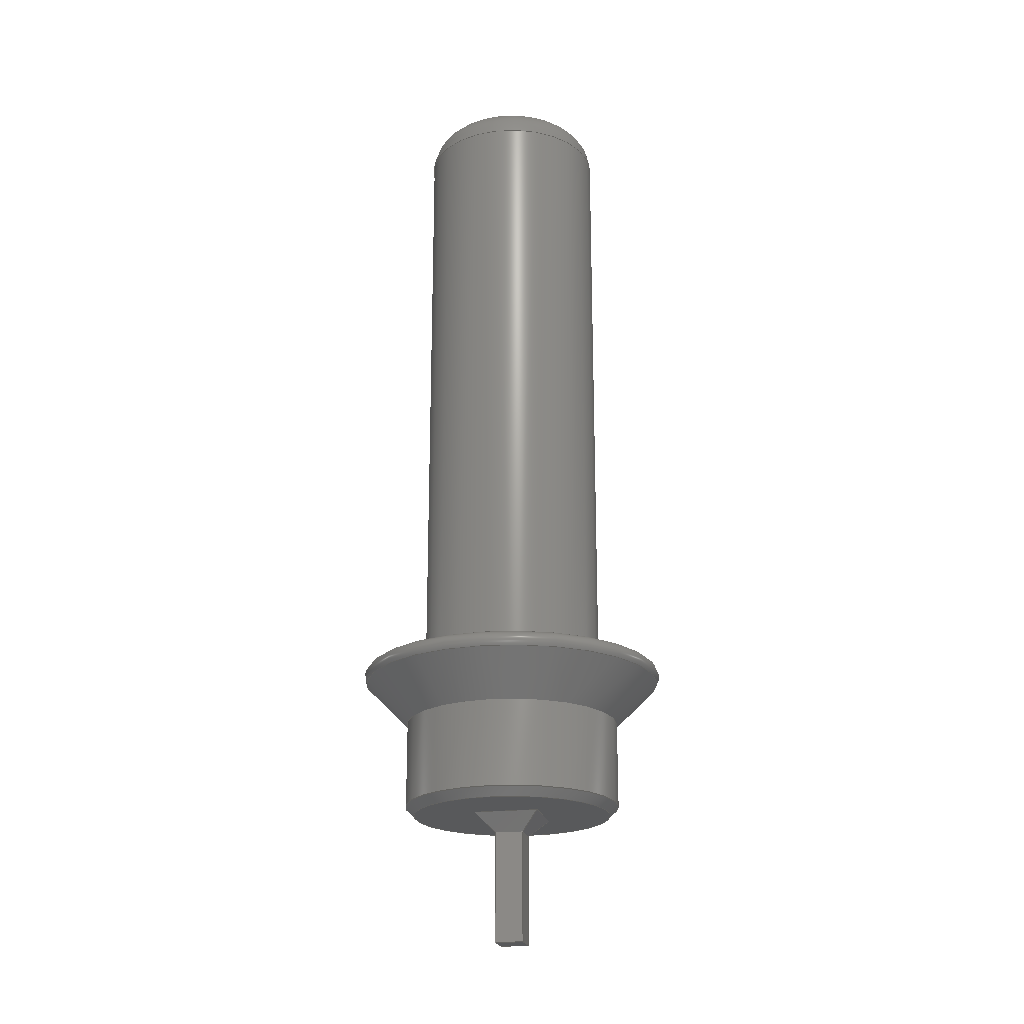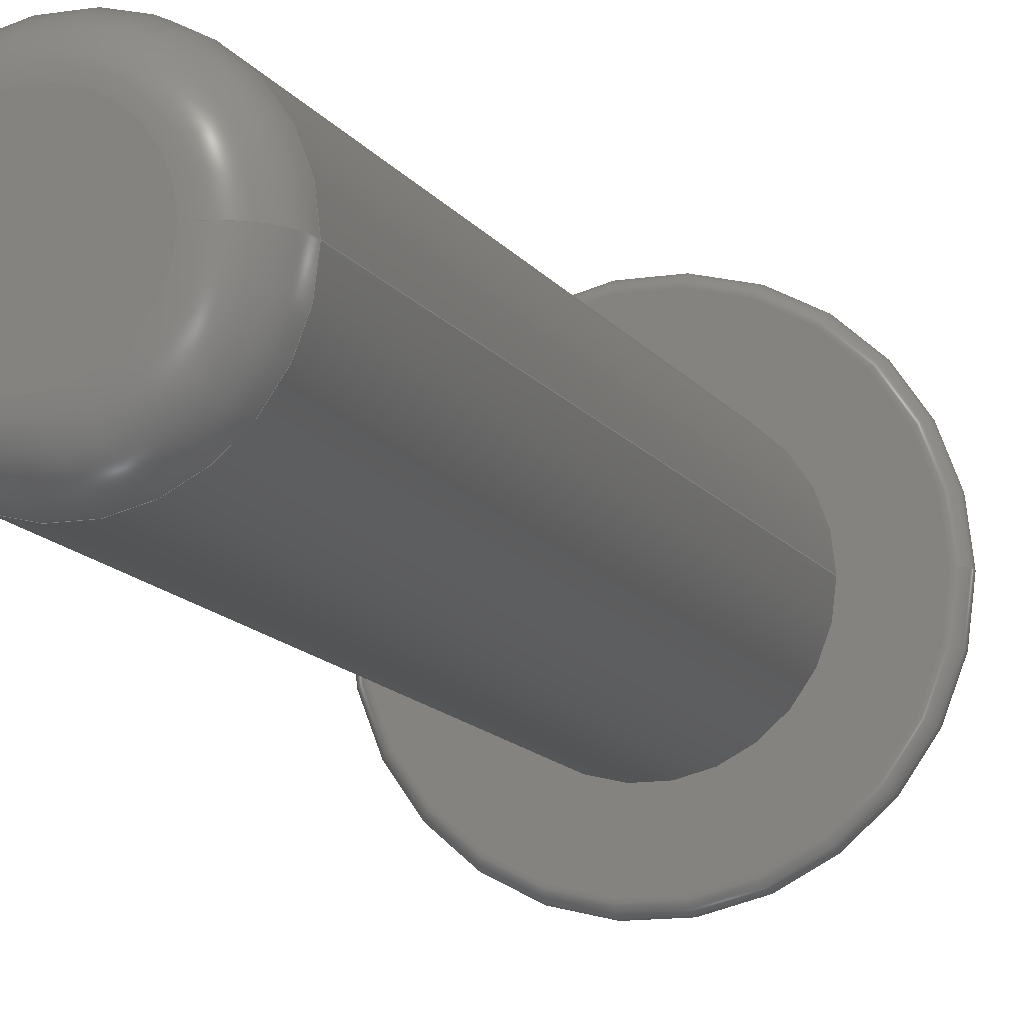
<metadata>
{"format":"step","ext":"step","renderer":"f3d","projection":"perspective","resolution":1024,"background":"white","views":[{"elev":-21.0,"azim":-78.5,"up":"+Z"},{"elev":-12.4,"azim":20.7,"up":"+Y"}]}
</metadata>
<code>
ISO-10303-21;
DATA;
#1=SHAPE_REPRESENTATION_RELATIONSHIP('','',#254,#2);
#2=ADVANCED_BREP_SHAPE_REPRESENTATION('',(#252),#424);
#3=TOROIDAL_SURFACE('',#276,0.003981,0.00025);
#4=TOROIDAL_SURFACE('',#281,0.0015,0.001);
#5=CYLINDRICAL_SURFACE('',#264,0.00299);
#6=CYLINDRICAL_SURFACE('',#277,0.0025);
#7=LINE('',#370,#27);
#8=LINE('',#373,#28);
#9=LINE('',#375,#29);
#10=LINE('',#377,#30);
#11=LINE('',#382,#31);
#12=LINE('',#385,#32);
#13=LINE('',#387,#33);
#14=LINE('',#389,#34);
#15=LINE('',#391,#35);
#16=LINE('',#393,#36);
#17=LINE('',#395,#37);
#18=LINE('',#397,#38);
#19=LINE('',#399,#39);
#20=LINE('',#401,#40);
#21=LINE('',#403,#41);
#22=LINE('',#404,#42);
#23=LINE('',#407,#43);
#24=LINE('',#408,#44);
#25=LINE('',#410,#45);
#26=LINE('',#412,#46);
#27=VECTOR('',#300,1);
#28=VECTOR('',#301,1);
#29=VECTOR('',#302,1);
#30=VECTOR('',#303,1);
#31=VECTOR('',#310,1);
#32=VECTOR('',#311,1);
#33=VECTOR('',#312,1);
#34=VECTOR('',#313,1);
#35=VECTOR('',#316,1);
#36=VECTOR('',#317,1);
#37=VECTOR('',#318,1);
#38=VECTOR('',#321,1);
#39=VECTOR('',#322,1);
#40=VECTOR('',#323,1);
#41=VECTOR('',#326,1);
#42=VECTOR('',#327,1);
#43=VECTOR('',#332,1);
#44=VECTOR('',#333,1);
#45=VECTOR('',#336,1);
#46=VECTOR('',#339,1);
#47=CONICAL_SURFACE('',#259,0.001485,0.7854);
#48=CONICAL_SURFACE('',#275,0.002042,0.7854);
#49=ORIENTED_EDGE('',*,*,#105,.F.);
#50=ORIENTED_EDGE('',*,*,#106,.T.);
#51=ORIENTED_EDGE('',*,*,#107,.T.);
#52=ORIENTED_EDGE('',*,*,#108,.F.);
#53=ORIENTED_EDGE('',*,*,#109,.T.);
#54=ORIENTED_EDGE('',*,*,#110,.T.);
#55=ORIENTED_EDGE('',*,*,#111,.T.);
#56=ORIENTED_EDGE('',*,*,#112,.T.);
#57=ORIENTED_EDGE('',*,*,#113,.T.);
#58=ORIENTED_EDGE('',*,*,#114,.T.);
#59=ORIENTED_EDGE('',*,*,#108,.T.);
#60=ORIENTED_EDGE('',*,*,#115,.T.);
#61=ORIENTED_EDGE('',*,*,#116,.T.);
#62=ORIENTED_EDGE('',*,*,#117,.F.);
#63=ORIENTED_EDGE('',*,*,#118,.T.);
#64=ORIENTED_EDGE('',*,*,#117,.T.);
#65=ORIENTED_EDGE('',*,*,#119,.T.);
#66=ORIENTED_EDGE('',*,*,#120,.F.);
#67=ORIENTED_EDGE('',*,*,#121,.F.);
#68=ORIENTED_EDGE('',*,*,#120,.T.);
#69=ORIENTED_EDGE('',*,*,#122,.T.);
#70=ORIENTED_EDGE('',*,*,#123,.F.);
#71=ORIENTED_EDGE('',*,*,#124,.F.);
#72=ORIENTED_EDGE('',*,*,#123,.T.);
#73=ORIENTED_EDGE('',*,*,#125,.T.);
#74=ORIENTED_EDGE('',*,*,#115,.F.);
#75=ORIENTED_EDGE('',*,*,#126,.T.);
#76=ORIENTED_EDGE('',*,*,#118,.F.);
#77=ORIENTED_EDGE('',*,*,#121,.T.);
#78=ORIENTED_EDGE('',*,*,#124,.T.);
#79=ORIENTED_EDGE('',*,*,#126,.F.);
#80=ORIENTED_EDGE('',*,*,#127,.F.);
#81=ORIENTED_EDGE('',*,*,#119,.F.);
#82=ORIENTED_EDGE('',*,*,#128,.F.);
#83=ORIENTED_EDGE('',*,*,#113,.F.);
#84=ORIENTED_EDGE('',*,*,#128,.T.);
#85=ORIENTED_EDGE('',*,*,#116,.F.);
#86=ORIENTED_EDGE('',*,*,#129,.F.);
#87=ORIENTED_EDGE('',*,*,#110,.F.);
#88=ORIENTED_EDGE('',*,*,#127,.T.);
#89=ORIENTED_EDGE('',*,*,#112,.F.);
#90=ORIENTED_EDGE('',*,*,#130,.F.);
#91=ORIENTED_EDGE('',*,*,#122,.F.);
#92=ORIENTED_EDGE('',*,*,#129,.T.);
#93=ORIENTED_EDGE('',*,*,#125,.F.);
#94=ORIENTED_EDGE('',*,*,#130,.T.);
#95=ORIENTED_EDGE('',*,*,#111,.F.);
#96=ORIENTED_EDGE('',*,*,#114,.F.);
#97=ORIENTED_EDGE('',*,*,#109,.F.);
#98=ORIENTED_EDGE('',*,*,#107,.F.);
#99=ORIENTED_EDGE('',*,*,#106,.F.);
#100=ORIENTED_EDGE('',*,*,#131,.T.);
#101=ORIENTED_EDGE('',*,*,#105,.T.);
#102=ORIENTED_EDGE('',*,*,#132,.T.);
#103=ORIENTED_EDGE('',*,*,#131,.F.);
#104=ORIENTED_EDGE('',*,*,#132,.F.);
#105=EDGE_CURVE('',#133,#133,#153,.T.);
#106=EDGE_CURVE('',#134,#134,#154,.T.);
#107=EDGE_CURVE('',#135,#135,#155,.F.);
#108=EDGE_CURVE('',#136,#136,#156,.F.);
#109=EDGE_CURVE('',#137,#137,#157,.T.);
#110=EDGE_CURVE('',#138,#139,#7,.T.);
#111=EDGE_CURVE('',#139,#140,#8,.T.);
#112=EDGE_CURVE('',#140,#141,#9,.T.);
#113=EDGE_CURVE('',#141,#138,#10,.T.);
#114=EDGE_CURVE('',#142,#142,#158,.T.);
#115=EDGE_CURVE('',#143,#144,#11,.T.);
#116=EDGE_CURVE('',#144,#145,#12,.T.);
#117=EDGE_CURVE('',#146,#145,#13,.T.);
#118=EDGE_CURVE('',#146,#143,#14,.T.);
#119=EDGE_CURVE('',#145,#147,#15,.T.);
#120=EDGE_CURVE('',#148,#147,#16,.T.);
#121=EDGE_CURVE('',#146,#148,#17,.T.);
#122=EDGE_CURVE('',#147,#149,#18,.T.);
#123=EDGE_CURVE('',#150,#149,#19,.T.);
#124=EDGE_CURVE('',#148,#150,#20,.T.);
#125=EDGE_CURVE('',#149,#144,#21,.T.);
#126=EDGE_CURVE('',#143,#150,#22,.T.);
#127=EDGE_CURVE('',#147,#141,#23,.T.);
#128=EDGE_CURVE('',#138,#145,#24,.T.);
#129=EDGE_CURVE('',#139,#144,#25,.F.);
#130=EDGE_CURVE('',#149,#140,#26,.T.);
#131=EDGE_CURVE('',#151,#151,#159,.F.);
#132=EDGE_CURVE('',#152,#152,#160,.T.);
#133=VERTEX_POINT('',#359);
#134=VERTEX_POINT('',#361);
#135=VERTEX_POINT('',#364);
#136=VERTEX_POINT('',#366);
#137=VERTEX_POINT('',#369);
#138=VERTEX_POINT('',#371);
#139=VERTEX_POINT('',#372);
#140=VERTEX_POINT('',#374);
#141=VERTEX_POINT('',#376);
#142=VERTEX_POINT('',#380);
#143=VERTEX_POINT('',#383);
#144=VERTEX_POINT('',#384);
#145=VERTEX_POINT('',#386);
#146=VERTEX_POINT('',#388);
#147=VERTEX_POINT('',#392);
#148=VERTEX_POINT('',#394);
#149=VERTEX_POINT('',#398);
#150=VERTEX_POINT('',#400);
#151=VERTEX_POINT('',#418);
#152=VERTEX_POINT('',#421);
#153=CIRCLE('',#257,0.0025);
#154=CIRCLE('',#258,0.003981);
#155=CIRCLE('',#260,0.004158);
#156=CIRCLE('',#261,0.00299);
#157=CIRCLE('',#263,0.002749);
#158=CIRCLE('',#265,0.00299);
#159=CIRCLE('',#278,0.0025);
#160=CIRCLE('',#280,0.0015);
#161=EDGE_LOOP('',(#49));
#162=EDGE_LOOP('',(#50));
#163=EDGE_LOOP('',(#51));
#164=EDGE_LOOP('',(#52));
#165=EDGE_LOOP('',(#53));
#166=EDGE_LOOP('',(#54,#55,#56,#57));
#167=EDGE_LOOP('',(#58));
#168=EDGE_LOOP('',(#59));
#169=EDGE_LOOP('',(#60,#61,#62,#63));
#170=EDGE_LOOP('',(#64,#65,#66,#67));
#171=EDGE_LOOP('',(#68,#69,#70,#71));
#172=EDGE_LOOP('',(#72,#73,#74,#75));
#173=EDGE_LOOP('',(#76,#77,#78,#79));
#174=EDGE_LOOP('',(#80,#81,#82,#83));
#175=EDGE_LOOP('',(#84,#85,#86,#87));
#176=EDGE_LOOP('',(#88,#89,#90,#91));
#177=EDGE_LOOP('',(#92,#93,#94,#95));
#178=EDGE_LOOP('',(#96));
#179=EDGE_LOOP('',(#97));
#180=EDGE_LOOP('',(#98));
#181=EDGE_LOOP('',(#99));
#182=EDGE_LOOP('',(#100));
#183=EDGE_LOOP('',(#101));
#184=EDGE_LOOP('',(#102));
#185=EDGE_LOOP('',(#103));
#186=EDGE_LOOP('',(#104));
#187=FACE_BOUND('',#161,.T.);
#188=FACE_BOUND('',#162,.T.);
#189=FACE_BOUND('',#163,.T.);
#190=FACE_BOUND('',#164,.T.);
#191=FACE_BOUND('',#165,.T.);
#192=FACE_BOUND('',#166,.T.);
#193=FACE_BOUND('',#167,.T.);
#194=FACE_BOUND('',#168,.T.);
#195=FACE_BOUND('',#169,.T.);
#196=FACE_BOUND('',#170,.T.);
#197=FACE_BOUND('',#171,.T.);
#198=FACE_BOUND('',#172,.T.);
#199=FACE_BOUND('',#173,.T.);
#200=FACE_BOUND('',#174,.T.);
#201=FACE_BOUND('',#175,.T.);
#202=FACE_BOUND('',#176,.T.);
#203=FACE_BOUND('',#177,.T.);
#204=FACE_BOUND('',#178,.T.);
#205=FACE_BOUND('',#179,.T.);
#206=FACE_BOUND('',#180,.T.);
#207=FACE_BOUND('',#181,.T.);
#208=FACE_BOUND('',#182,.T.);
#209=FACE_BOUND('',#183,.T.);
#210=FACE_BOUND('',#184,.T.);
#211=FACE_BOUND('',#185,.T.);
#212=FACE_BOUND('',#186,.T.);
#213=PLANE('',#256);
#214=PLANE('',#262);
#215=PLANE('',#266);
#216=PLANE('',#267);
#217=PLANE('',#268);
#218=PLANE('',#269);
#219=PLANE('',#270);
#220=PLANE('',#271);
#221=PLANE('',#272);
#222=PLANE('',#273);
#223=PLANE('',#274);
#224=PLANE('',#279);
#225=ADVANCED_FACE('',(#187,#188),#213,.T.);
#226=ADVANCED_FACE('',(#189,#190),#47,.T.);
#227=ADVANCED_FACE('',(#191,#192),#214,.T.);
#228=ADVANCED_FACE('',(#193,#194),#5,.T.);
#229=ADVANCED_FACE('',(#195),#215,.T.);
#230=ADVANCED_FACE('',(#196),#216,.F.);
#231=ADVANCED_FACE('',(#197),#217,.F.);
#232=ADVANCED_FACE('',(#198),#218,.T.);
#233=ADVANCED_FACE('',(#199),#219,.T.);
#234=ADVANCED_FACE('',(#200),#220,.F.);
#235=ADVANCED_FACE('',(#201),#221,.T.);
#236=ADVANCED_FACE('',(#202),#222,.F.);
#237=ADVANCED_FACE('',(#203),#223,.T.);
#238=ADVANCED_FACE('',(#204,#205),#48,.T.);
#239=ADVANCED_FACE('',(#206,#207),#3,.T.);
#240=ADVANCED_FACE('',(#208,#209),#6,.T.);
#241=ADVANCED_FACE('',(#210),#224,.T.);
#242=ADVANCED_FACE('',(#211,#212),#4,.T.);
#243=CLOSED_SHELL('',(#225,#226,#227,#228,#229,#230,#231,#232,#233,#234,
#235,#236,#237,#238,#239,#240,#241,#242));
#244=STYLED_ITEM('',(#245),#252);
#245=PRESENTATION_STYLE_ASSIGNMENT((#246));
#246=SURFACE_STYLE_USAGE(.BOTH.,#247);
#247=SURFACE_SIDE_STYLE('',(#248));
#248=SURFACE_STYLE_FILL_AREA(#249);
#249=FILL_AREA_STYLE('',(#250));
#250=FILL_AREA_STYLE_COLOUR('',#251);
#251=COLOUR_RGB('',0.498,0.498,0.498);
#252=MANIFOLD_SOLID_BREP('Guide',#243);
#253=SHAPE_DEFINITION_REPRESENTATION(#429,#254);
#254=SHAPE_REPRESENTATION('Guide',(#255),#424);
#255=AXIS2_PLACEMENT_3D('',#356,#282,#283);
#256=AXIS2_PLACEMENT_3D('',#357,#284,#285);
#257=AXIS2_PLACEMENT_3D('',#358,#286,#287);
#258=AXIS2_PLACEMENT_3D('',#360,#288,#289);
#259=AXIS2_PLACEMENT_3D('',#362,#290,#291);
#260=AXIS2_PLACEMENT_3D('',#363,#292,#293);
#261=AXIS2_PLACEMENT_3D('',#365,#294,#295);
#262=AXIS2_PLACEMENT_3D('',#367,#296,#297);
#263=AXIS2_PLACEMENT_3D('',#368,#298,#299);
#264=AXIS2_PLACEMENT_3D('',#378,#304,#305);
#265=AXIS2_PLACEMENT_3D('',#379,#306,#307);
#266=AXIS2_PLACEMENT_3D('',#381,#308,#309);
#267=AXIS2_PLACEMENT_3D('',#390,#314,#315);
#268=AXIS2_PLACEMENT_3D('',#396,#319,#320);
#269=AXIS2_PLACEMENT_3D('',#402,#324,#325);
#270=AXIS2_PLACEMENT_3D('',#405,#328,#329);
#271=AXIS2_PLACEMENT_3D('',#406,#330,#331);
#272=AXIS2_PLACEMENT_3D('',#409,#334,#335);
#273=AXIS2_PLACEMENT_3D('',#411,#337,#338);
#274=AXIS2_PLACEMENT_3D('',#413,#340,#341);
#275=AXIS2_PLACEMENT_3D('',#414,#342,#343);
#276=AXIS2_PLACEMENT_3D('',#415,#344,#345);
#277=AXIS2_PLACEMENT_3D('',#416,#346,#347);
#278=AXIS2_PLACEMENT_3D('',#417,#348,#349);
#279=AXIS2_PLACEMENT_3D('',#419,#350,#351);
#280=AXIS2_PLACEMENT_3D('',#420,#352,#353);
#281=AXIS2_PLACEMENT_3D('',#422,#354,#355);
#282=DIRECTION('',(0,0,1));
#283=DIRECTION('',(1,0,0));
#284=DIRECTION('',(0,0,1));
#285=DIRECTION('',(1,0,0));
#286=DIRECTION('',(0,0,1));
#287=DIRECTION('',(1,0,0));
#288=DIRECTION('',(0,0,1));
#289=DIRECTION('',(1,0,0));
#290=DIRECTION('',(0,0,1));
#291=DIRECTION('',(1,0,0));
#292=DIRECTION('',(0,0,1));
#293=DIRECTION('',(1,0,0));
#294=DIRECTION('',(0,0,1));
#295=DIRECTION('',(1,0,0));
#296=DIRECTION('',(0,0,-1));
#297=DIRECTION('',(1,0,0));
#298=DIRECTION('',(0,0,-1));
#299=DIRECTION('',(-1,0,0));
#300=DIRECTION('',(1,0,0));
#301=DIRECTION('',(0,1,0));
#302=DIRECTION('',(-1,0,0));
#303=DIRECTION('',(0,-1,0));
#304=DIRECTION('',(0,0,1));
#305=DIRECTION('',(1,0,0));
#306=DIRECTION('',(0,0,1));
#307=DIRECTION('',(1,0,0));
#308=DIRECTION('',(0,-1,0));
#309=DIRECTION('',(0,0,-1));
#310=DIRECTION('',(0,0,1));
#311=DIRECTION('',(-1,0,0));
#312=DIRECTION('',(0,0,1));
#313=DIRECTION('',(1,0,0));
#314=DIRECTION('',(1,0,0));
#315=DIRECTION('',(0,0,-1));
#316=DIRECTION('',(0,1,0));
#317=DIRECTION('',(0,0,1));
#318=DIRECTION('',(0,1,0));
#319=DIRECTION('',(0,-1,0));
#320=DIRECTION('',(0,0,-1));
#321=DIRECTION('',(1,0,0));
#322=DIRECTION('',(0,0,1));
#323=DIRECTION('',(1,0,0));
#324=DIRECTION('',(1,0,0));
#325=DIRECTION('',(0,0,-1));
#326=DIRECTION('',(0,-1,0));
#327=DIRECTION('',(0,1,0));
#328=DIRECTION('',(0,0,-1));
#329=DIRECTION('',(1,0,0));
#330=DIRECTION('',(0.7071,0,0.7071));
#331=DIRECTION('',(0,1,0));
#332=DIRECTION('',(-0.5774,0.5774,0.5774));
#333=DIRECTION('',(0.5774,0.5774,-0.5774));
#334=DIRECTION('',(0,-0.7071,-0.7071));
#335=DIRECTION('',(-1,0,0));
#336=DIRECTION('',(0.5774,-0.5774,0.5774));
#337=DIRECTION('',(0,-0.7071,0.7071));
#338=DIRECTION('',(1,0,0));
#339=DIRECTION('',(0.5774,0.5774,0.5774));
#340=DIRECTION('',(0.7071,0,-0.7071));
#341=DIRECTION('',(0,-1,0));
#342=DIRECTION('',(0,0,1));
#343=DIRECTION('',(1,0,0));
#344=DIRECTION('',(0,0,1));
#345=DIRECTION('',(1,0,0));
#346=DIRECTION('',(0,0,-1));
#347=DIRECTION('',(-1,0,0));
#348=DIRECTION('',(0,0,1));
#349=DIRECTION('',(1,0,0));
#350=DIRECTION('',(0,0,1));
#351=DIRECTION('',(1,0,0));
#352=DIRECTION('',(0,0,1));
#353=DIRECTION('',(1,0,0));
#354=DIRECTION('',(0,0,1));
#355=DIRECTION('',(1,0,0));
#356=CARTESIAN_POINT('',(0,0,0));
#357=CARTESIAN_POINT('',(-0.03017,-0.04038,0.0108));
#358=CARTESIAN_POINT('',(-0.03017,-0.04038,0.0108));
#359=CARTESIAN_POINT('',(-0.02767,-0.04038,0.0108));
#360=CARTESIAN_POINT('',(-0.03017,-0.04038,0.0108));
#361=CARTESIAN_POINT('',(-0.02619,-0.04038,0.0108));
#362=CARTESIAN_POINT('',(-0.03017,-0.04038,0.0077));
#363=CARTESIAN_POINT('',(-0.03017,-0.04038,0.01037));
#364=CARTESIAN_POINT('',(-0.02601,-0.04038,0.01037));
#365=CARTESIAN_POINT('',(-0.03017,-0.04038,0.009205));
#366=CARTESIAN_POINT('',(-0.02718,-0.04038,0.009205));
#367=CARTESIAN_POINT('',(0,-0.04038,0.0066));
#368=CARTESIAN_POINT('',(-0.03017,-0.04038,0.0066));
#369=CARTESIAN_POINT('',(-0.03292,-0.04038,0.0066));
#370=CARTESIAN_POINT('',(-0.02979,-0.04126,0.0066));
#371=CARTESIAN_POINT('',(-0.03105,-0.04126,0.0066));
#372=CARTESIAN_POINT('',(-0.02929,-0.04126,0.0066));
#373=CARTESIAN_POINT('',(-0.02929,-0.04,0.0066));
#374=CARTESIAN_POINT('',(-0.02929,-0.0395,0.0066));
#375=CARTESIAN_POINT('',(0,-0.0395,0.0066));
#376=CARTESIAN_POINT('',(-0.03105,-0.0395,0.0066));
#377=CARTESIAN_POINT('',(-0.03105,-0.04038,0.0066));
#378=CARTESIAN_POINT('',(-0.03017,-0.04038,0.0062));
#379=CARTESIAN_POINT('',(-0.03017,-0.04038,0.006841));
#380=CARTESIAN_POINT('',(-0.02718,-0.04038,0.006841));
#381=CARTESIAN_POINT('',(-0.03017,-0.04076,0.0047));
#382=CARTESIAN_POINT('',(-0.02979,-0.04076,0.0047));
#383=CARTESIAN_POINT('',(-0.02979,-0.04076,0.0031));
#384=CARTESIAN_POINT('',(-0.02979,-0.04076,0.0061));
#385=CARTESIAN_POINT('',(-0.03055,-0.04076,0.0061));
#386=CARTESIAN_POINT('',(-0.03055,-0.04076,0.0061));
#387=CARTESIAN_POINT('',(-0.03055,-0.04076,0.0047));
#388=CARTESIAN_POINT('',(-0.03055,-0.04076,0.0031));
#389=CARTESIAN_POINT('',(-0.03017,-0.04076,0.0031));
#390=CARTESIAN_POINT('',(-0.03055,-0.04038,0.0047));
#391=CARTESIAN_POINT('',(-0.03055,-0.04038,0.0061));
#392=CARTESIAN_POINT('',(-0.03055,-0.04,0.0061));
#393=CARTESIAN_POINT('',(-0.03055,-0.04,0.0047));
#394=CARTESIAN_POINT('',(-0.03055,-0.04,0.0031));
#395=CARTESIAN_POINT('',(-0.03055,-0.04038,0.0031));
#396=CARTESIAN_POINT('',(-0.03017,-0.04,0.0047));
#397=CARTESIAN_POINT('',(-0.03017,-0.04,0.0061));
#398=CARTESIAN_POINT('',(-0.02979,-0.04,0.0061));
#399=CARTESIAN_POINT('',(-0.02979,-0.04,0.0047));
#400=CARTESIAN_POINT('',(-0.02979,-0.04,0.0031));
#401=CARTESIAN_POINT('',(-0.03017,-0.04,0.0031));
#402=CARTESIAN_POINT('',(-0.02979,-0.04038,0.0047));
#403=CARTESIAN_POINT('',(-0.02979,-0.04076,0.0061));
#404=CARTESIAN_POINT('',(-0.02979,-0.04038,0.0031));
#405=CARTESIAN_POINT('',(-0.03017,-0.04038,0.0031));
#406=CARTESIAN_POINT('',(-0.03055,-0.04038,0.0061));
#407=CARTESIAN_POINT('',(-0.03042,-0.04013,0.005973));
#408=CARTESIAN_POINT('',(-0.03042,-0.04064,0.005973));
#409=CARTESIAN_POINT('',(0,-0.04126,0.0066));
#410=CARTESIAN_POINT('',(-0.01952,-0.05102,0.01636));
#411=CARTESIAN_POINT('',(-0.03017,-0.04,0.0061));
#412=CARTESIAN_POINT('',(-0.02991,-0.04013,0.005973));
#413=CARTESIAN_POINT('',(-0.02929,-0.04038,0.0066));
#414=CARTESIAN_POINT('',(-0.03017,-0.04038,0.005893));
#415=CARTESIAN_POINT('',(-0.03017,-0.04038,0.01055));
#416=CARTESIAN_POINT('',(-0.03017,-0.04038,0.0284));
#417=CARTESIAN_POINT('',(-0.03017,-0.04038,0.0274));
#418=CARTESIAN_POINT('',(-0.02767,-0.04038,0.0274));
#419=CARTESIAN_POINT('',(-0.03017,-0.04038,0.0284));
#420=CARTESIAN_POINT('',(-0.03017,-0.04038,0.0284));
#421=CARTESIAN_POINT('',(-0.02867,-0.04038,0.0284));
#422=CARTESIAN_POINT('',(-0.03017,-0.04038,0.0274));
#423=MECHANICAL_DESIGN_GEOMETRIC_PRESENTATION_REPRESENTATION('',(#244),
#424);
#424=(
GEOMETRIC_REPRESENTATION_CONTEXT(3)
GLOBAL_UNCERTAINTY_ASSIGNED_CONTEXT((#425))
GLOBAL_UNIT_ASSIGNED_CONTEXT((#428,#427,#426))
REPRESENTATION_CONTEXT('Guide','TOP_LEVEL_ASSEMBLY_PART')
);
#425=UNCERTAINTY_MEASURE_WITH_UNIT(LENGTH_MEASURE(1e-08),#428,
'DISTANCE_ACCURACY_VALUE','Maximum Tolerance applied to model');
#426=(
NAMED_UNIT(*)
SI_UNIT($,.STERADIAN.)
SOLID_ANGLE_UNIT()
);
#427=(
NAMED_UNIT(*)
PLANE_ANGLE_UNIT()
SI_UNIT($,.RADIAN.)
);
#428=(
LENGTH_UNIT()
NAMED_UNIT(*)
SI_UNIT($,.METRE.)
);
#429=PRODUCT_DEFINITION_SHAPE('','',#430);
#430=PRODUCT_DEFINITION('','',#432,#431);
#431=PRODUCT_DEFINITION_CONTEXT('',#438,'design');
#432=PRODUCT_DEFINITION_FORMATION_WITH_SPECIFIED_SOURCE('','',#434,
 .NOT_KNOWN.);
#433=PRODUCT_RELATED_PRODUCT_CATEGORY('','',(#434));
#434=PRODUCT('Guide','Guide','Guide',(#436));
#435=PRODUCT_CATEGORY('','');
#436=PRODUCT_CONTEXT('',#438,'mechanical');
#437=APPLICATION_PROTOCOL_DEFINITION('international standard',
'ap242_managed_model_based_3d_engineering',2011,#438);
#438=APPLICATION_CONTEXT('managed model based 3d engineering');
ENDSEC;
END-ISO-10303-21;

</code>
